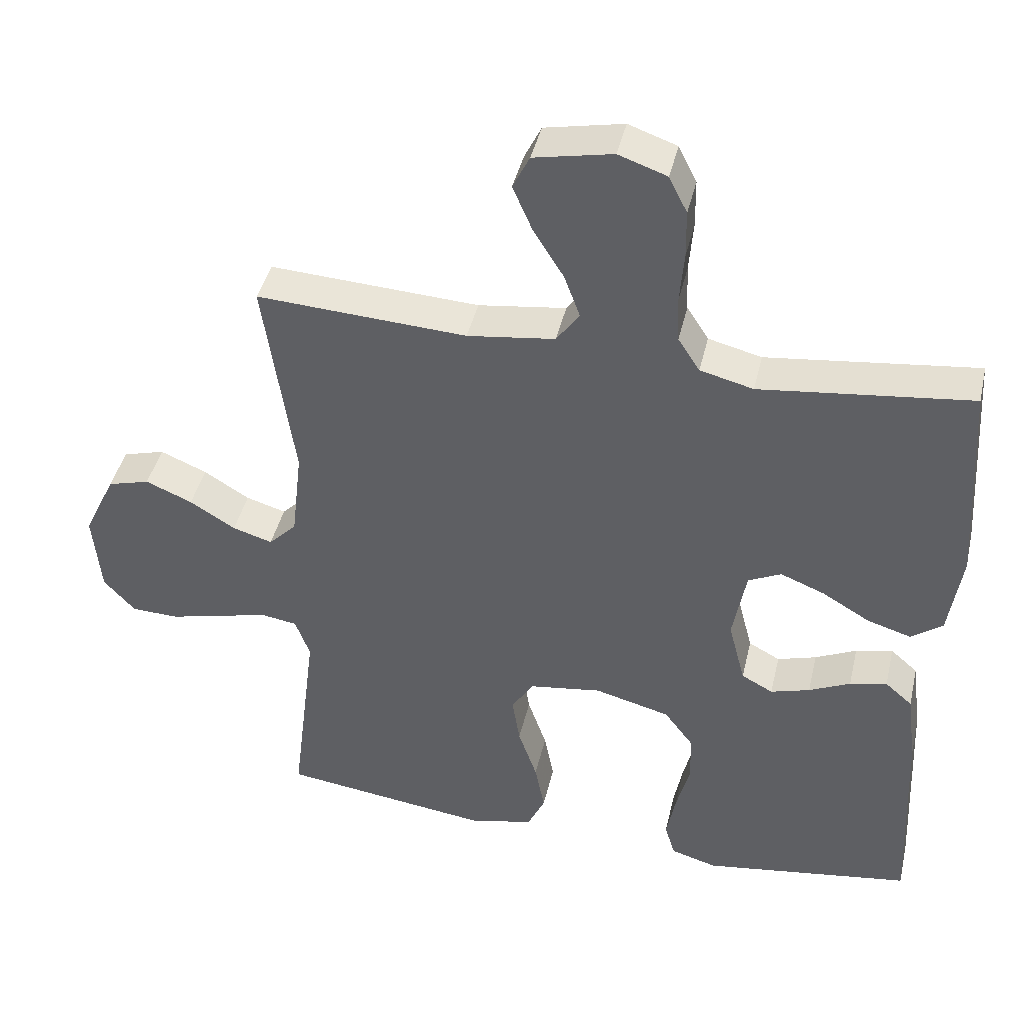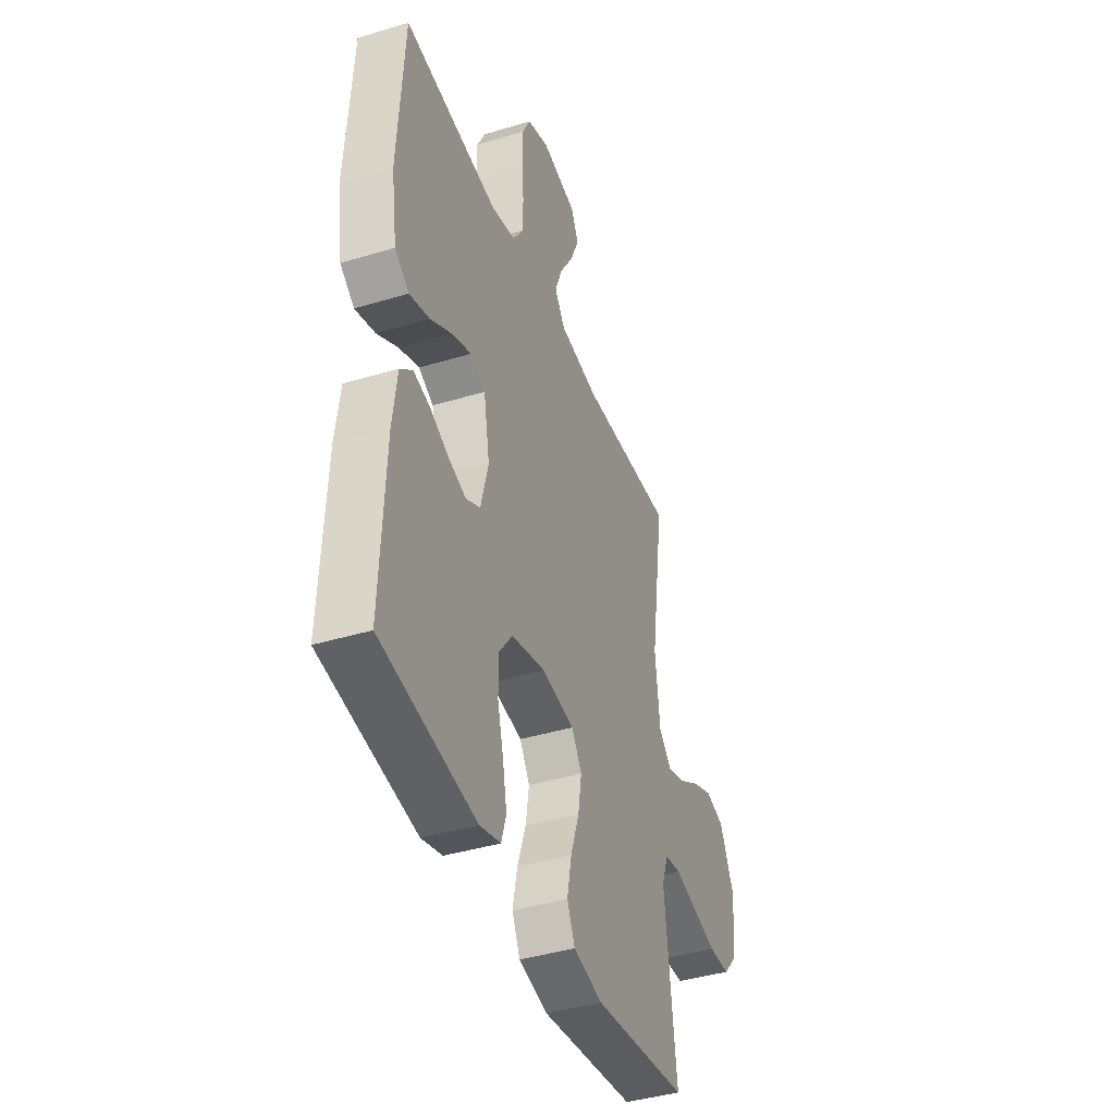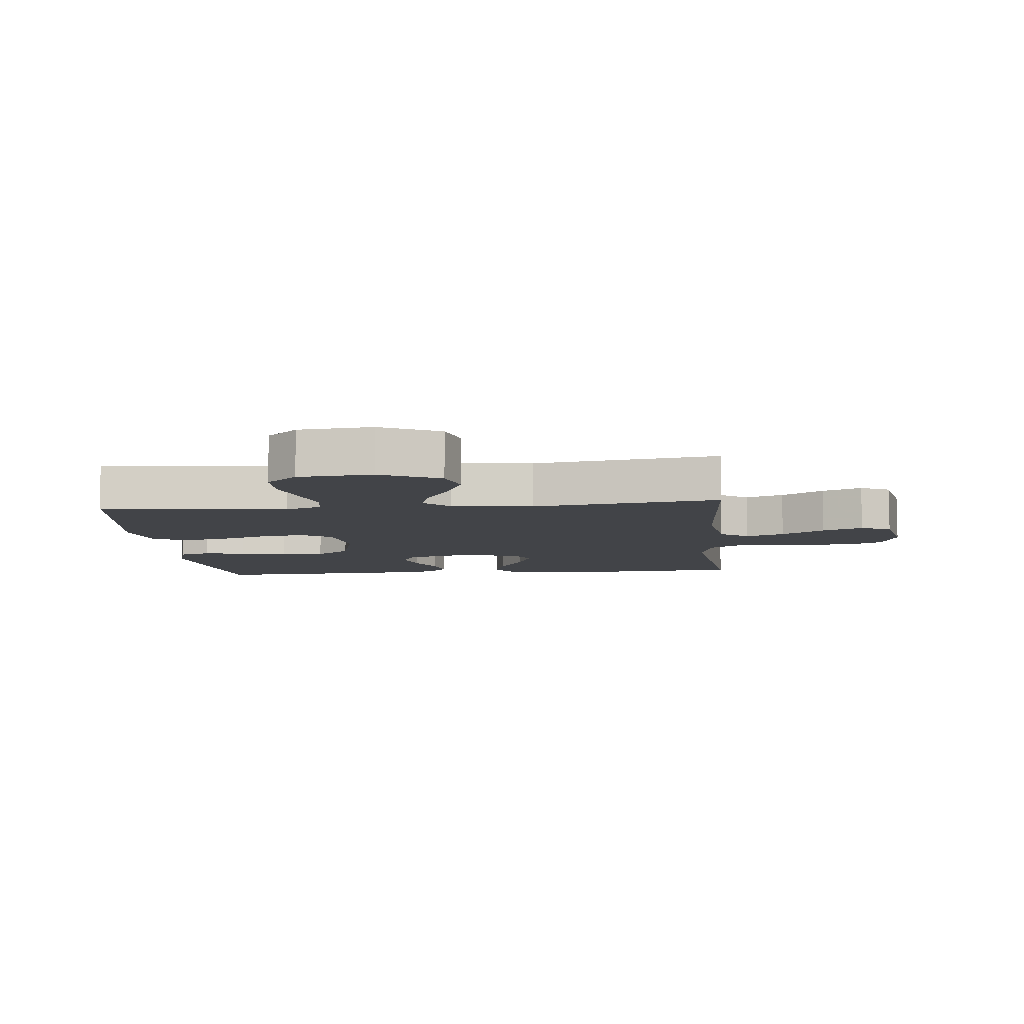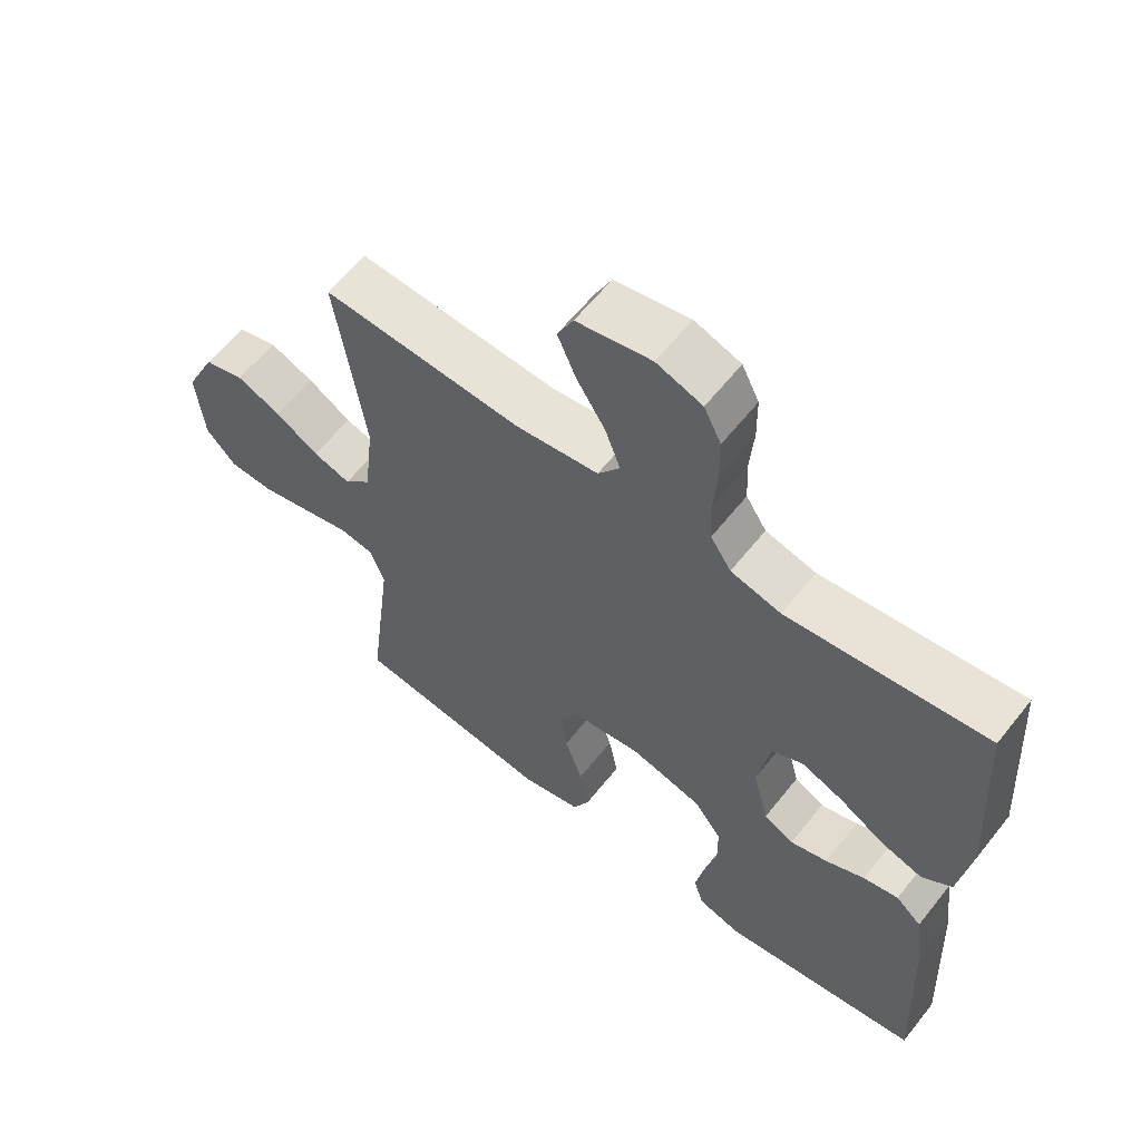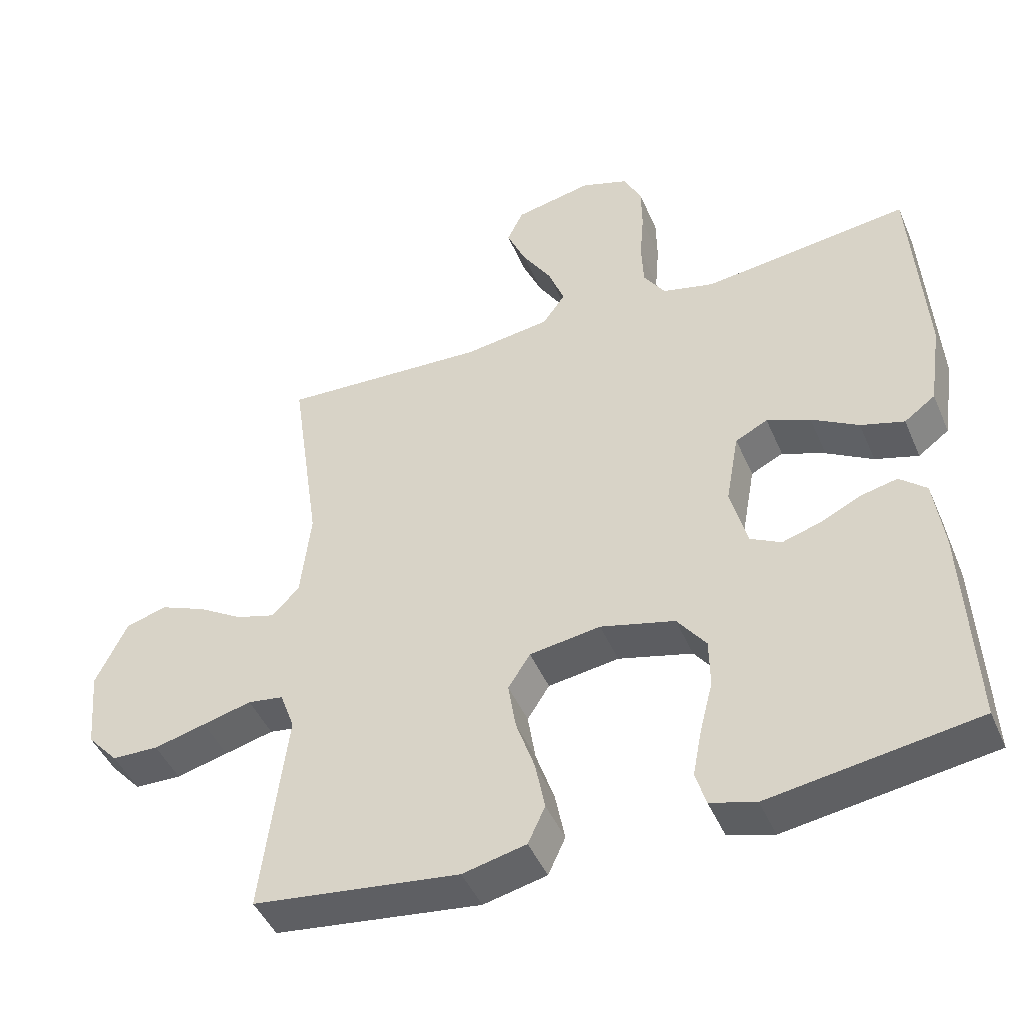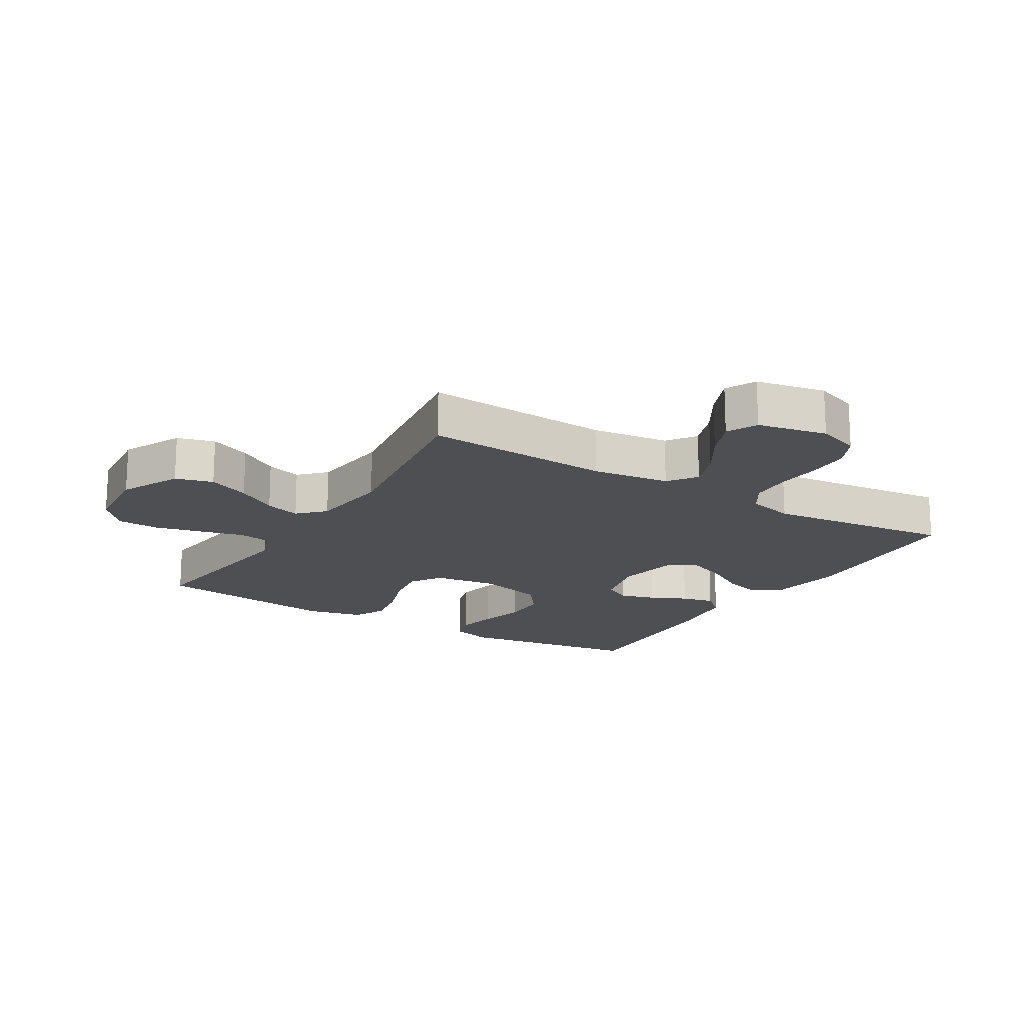
<metadata>
{"format":"obj","ext":"obj","renderer":"f3d","projection":"perspective","resolution":1024,"background":"white","views":[{"elev":42.7,"azim":13.0,"up":"+Z"},{"elev":-41.0,"azim":110.2,"up":"+Z"},{"elev":-7.9,"azim":-84.4,"up":"+Y"},{"elev":61.0,"azim":38.3,"up":"+Z"},{"elev":-45.7,"azim":22.5,"up":"+Z"},{"elev":-17.6,"azim":-31.5,"up":"+Y"}]}
</metadata>
<code>
v 0.5 0.07 0.5
v 0.519 0.07 0.2
v 0.501 0.07 0.078
v 0.456 0.07 0.045
v 0.393 0.07 0.064
v 0.325 0.07 0.104
v 0.262 0.07 0.129
v 0.215 0.07 0.106
v 0.196 0.07 0
v 0.22 0.07 -0.093
v 0.265 0.07 -0.117
v 0.321 0.07 -0.1
v 0.38 0.07 -0.072
v 0.433 0.07 -0.06
v 0.472 0.07 -0.094
v 0.486 0.07 -0.2
v 0.5 0.07 -0.5
v 0.2 0.07 -0.545
v 0.134 0.07 -0.526
v 0.119 0.07 -0.476
v 0.132 0.07 -0.408
v 0.151 0.07 -0.333
v 0.15 0.07 -0.262
v 0.108 0.07 -0.206
v 0 0.07 -0.178
v -0.103 0.07 -0.193
v -0.135 0.07 -0.243
v -0.124 0.07 -0.313
v -0.097 0.07 -0.392
v -0.083 0.07 -0.464
v -0.108 0.07 -0.518
v -0.2 0.07 -0.539
v -0.5 0.07 -0.5
v -0.463 0.07 -0.2
v -0.484 0.07 -0.142
v -0.536 0.07 -0.134
v -0.607 0.07 -0.152
v -0.683 0.07 -0.171
v -0.751 0.07 -0.169
v -0.796 0.07 -0.119
v -0.807 0.07 0
v -0.761 0.07 0.096
v -0.701 0.07 0.113
v -0.634 0.07 0.085
v -0.569 0.07 0.045
v -0.512 0.07 0.028
v -0.472 0.07 0.069
v -0.457 0.07 0.2
v -0.5 0.07 0.5
v -0.2 0.07 0.484
v -0.075 0.07 0.501
v -0.042 0.07 0.547
v -0.065 0.07 0.609
v -0.108 0.07 0.678
v -0.136 0.07 0.743
v -0.112 0.07 0.792
v 0 0.07 0.815
v 0.069 0.07 0.791
v 0.095 0.07 0.739
v 0.096 0.07 0.67
v 0.09 0.07 0.597
v 0.093 0.07 0.531
v 0.124 0.07 0.483
v 0.2 0.07 0.464
v 0.5 0 0.5
v 0.519 0 0.2
v 0.501 0 0.078
v 0.456 0 0.045
v 0.393 0 0.064
v 0.325 0 0.104
v 0.262 0 0.129
v 0.215 0 0.106
v 0.196 0 0
v 0.22 0 -0.093
v 0.265 0 -0.117
v 0.321 0 -0.1
v 0.38 0 -0.072
v 0.433 0 -0.06
v 0.472 0 -0.094
v 0.486 0 -0.2
v 0.5 0 -0.5
v 0.2 0 -0.545
v 0.134 0 -0.526
v 0.119 0 -0.476
v 0.132 0 -0.408
v 0.151 0 -0.333
v 0.15 0 -0.262
v 0.108 0 -0.206
v 0 0 -0.178
v -0.103 0 -0.193
v -0.135 0 -0.243
v -0.124 0 -0.313
v -0.097 0 -0.392
v -0.083 0 -0.464
v -0.108 0 -0.518
v -0.2 0 -0.539
v -0.5 0 -0.5
v -0.463 0 -0.2
v -0.484 0 -0.142
v -0.536 0 -0.134
v -0.607 0 -0.152
v -0.683 0 -0.171
v -0.751 0 -0.169
v -0.796 0 -0.119
v -0.807 0 0
v -0.761 0 0.096
v -0.701 0 0.113
v -0.634 0 0.085
v -0.569 0 0.045
v -0.512 0 0.028
v -0.472 0 0.069
v -0.457 0 0.2
v -0.5 0 0.5
v -0.2 0 0.484
v -0.075 0 0.501
v -0.042 0 0.547
v -0.065 0 0.609
v -0.108 0 0.678
v -0.136 0 0.743
v -0.112 0 0.792
v 0 0 0.815
v 0.069 0 0.791
v 0.095 0 0.739
v 0.096 0 0.67
v 0.09 0 0.597
v 0.093 0 0.531
v 0.124 0 0.483
v 0.2 0 0.464
f 59 60 61
f 58 59 61
f 57 58 61
f 56 57 61
f 55 56 61
f 54 55 61
f 53 54 61
f 52 53 61 62
f 51 52 62 63
f 48 49 50
f 51 63 64
f 50 51 64
f 48 50 64
f 47 48 64
f 43 44 45
f 42 43 45
f 41 42 45
f 40 41 45
f 39 40 45
f 38 39 45
f 37 38 45
f 36 37 45
f 35 36 45 46
f 47 64 1
f 46 47 1
f 35 46 1
f 34 35 1
f 32 33 34
f 31 32 34
f 30 31 34
f 29 30 34
f 28 29 34
f 20 21 22
f 19 20 22
f 18 19 22
f 17 18 22
f 16 17 22
f 15 16 22
f 14 15 22
f 13 14 22
f 12 13 22
f 11 12 22 23
f 10 11 23 24
f 4 5 6
f 3 4 6
f 2 3 6
f 1 2 6
f 1 6 7
f 34 1 7 8
f 27 28 34
f 26 27 34
f 34 8 9
f 26 34 9
f 25 26 9
f 9 10 24 25
f 125 124 123
f 125 123 122
f 125 122 121
f 125 121 120
f 125 120 119
f 125 119 118
f 125 118 117
f 126 125 117 116
f 127 126 116 115
f 114 113 112
f 128 127 115
f 128 115 114
f 128 114 112
f 128 112 111
f 109 108 107
f 109 107 106
f 109 106 105
f 109 105 104
f 109 104 103
f 109 103 102
f 109 102 101
f 109 101 100
f 110 109 100 99
f 65 128 111
f 65 111 110
f 65 110 99
f 65 99 98
f 98 97 96
f 98 96 95
f 98 95 94
f 98 94 93
f 98 93 92
f 86 85 84
f 86 84 83
f 86 83 82
f 86 82 81
f 86 81 80
f 86 80 79
f 86 79 78
f 86 78 77
f 86 77 76
f 87 86 76 75
f 88 87 75 74
f 70 69 68
f 70 68 67
f 70 67 66
f 70 66 65
f 71 70 65
f 72 71 65 98
f 98 92 91
f 98 91 90
f 73 72 98
f 73 98 90
f 73 90 89
f 89 88 74 73
f 1 65 66 2
f 2 66 67 3
f 3 67 68 4
f 4 68 69 5
f 5 69 70 6
f 6 70 71 7
f 7 71 72 8
f 8 72 73 9
f 9 73 74 10
f 10 74 75 11
f 11 75 76 12
f 12 76 77 13
f 13 77 78 14
f 14 78 79 15
f 15 79 80 16
f 16 80 81 17
f 17 81 82 18
f 18 82 83 19
f 19 83 84 20
f 20 84 85 21
f 21 85 86 22
f 22 86 87 23
f 23 87 88 24
f 24 88 89 25
f 25 89 90 26
f 26 90 91 27
f 27 91 92 28
f 28 92 93 29
f 29 93 94 30
f 30 94 95 31
f 31 95 96 32
f 32 96 97 33
f 33 97 98 34
f 34 98 99 35
f 35 99 100 36
f 36 100 101 37
f 37 101 102 38
f 38 102 103 39
f 39 103 104 40
f 40 104 105 41
f 41 105 106 42
f 42 106 107 43
f 43 107 108 44
f 44 108 109 45
f 45 109 110 46
f 46 110 111 47
f 47 111 112 48
f 48 112 113 49
f 49 113 114 50
f 50 114 115 51
f 51 115 116 52
f 52 116 117 53
f 53 117 118 54
f 54 118 119 55
f 55 119 120 56
f 56 120 121 57
f 57 121 122 58
f 58 122 123 59
f 59 123 124 60
f 60 124 125 61
f 61 125 126 62
f 62 126 127 63
f 63 127 128 64
f 64 128 65 1

</code>
